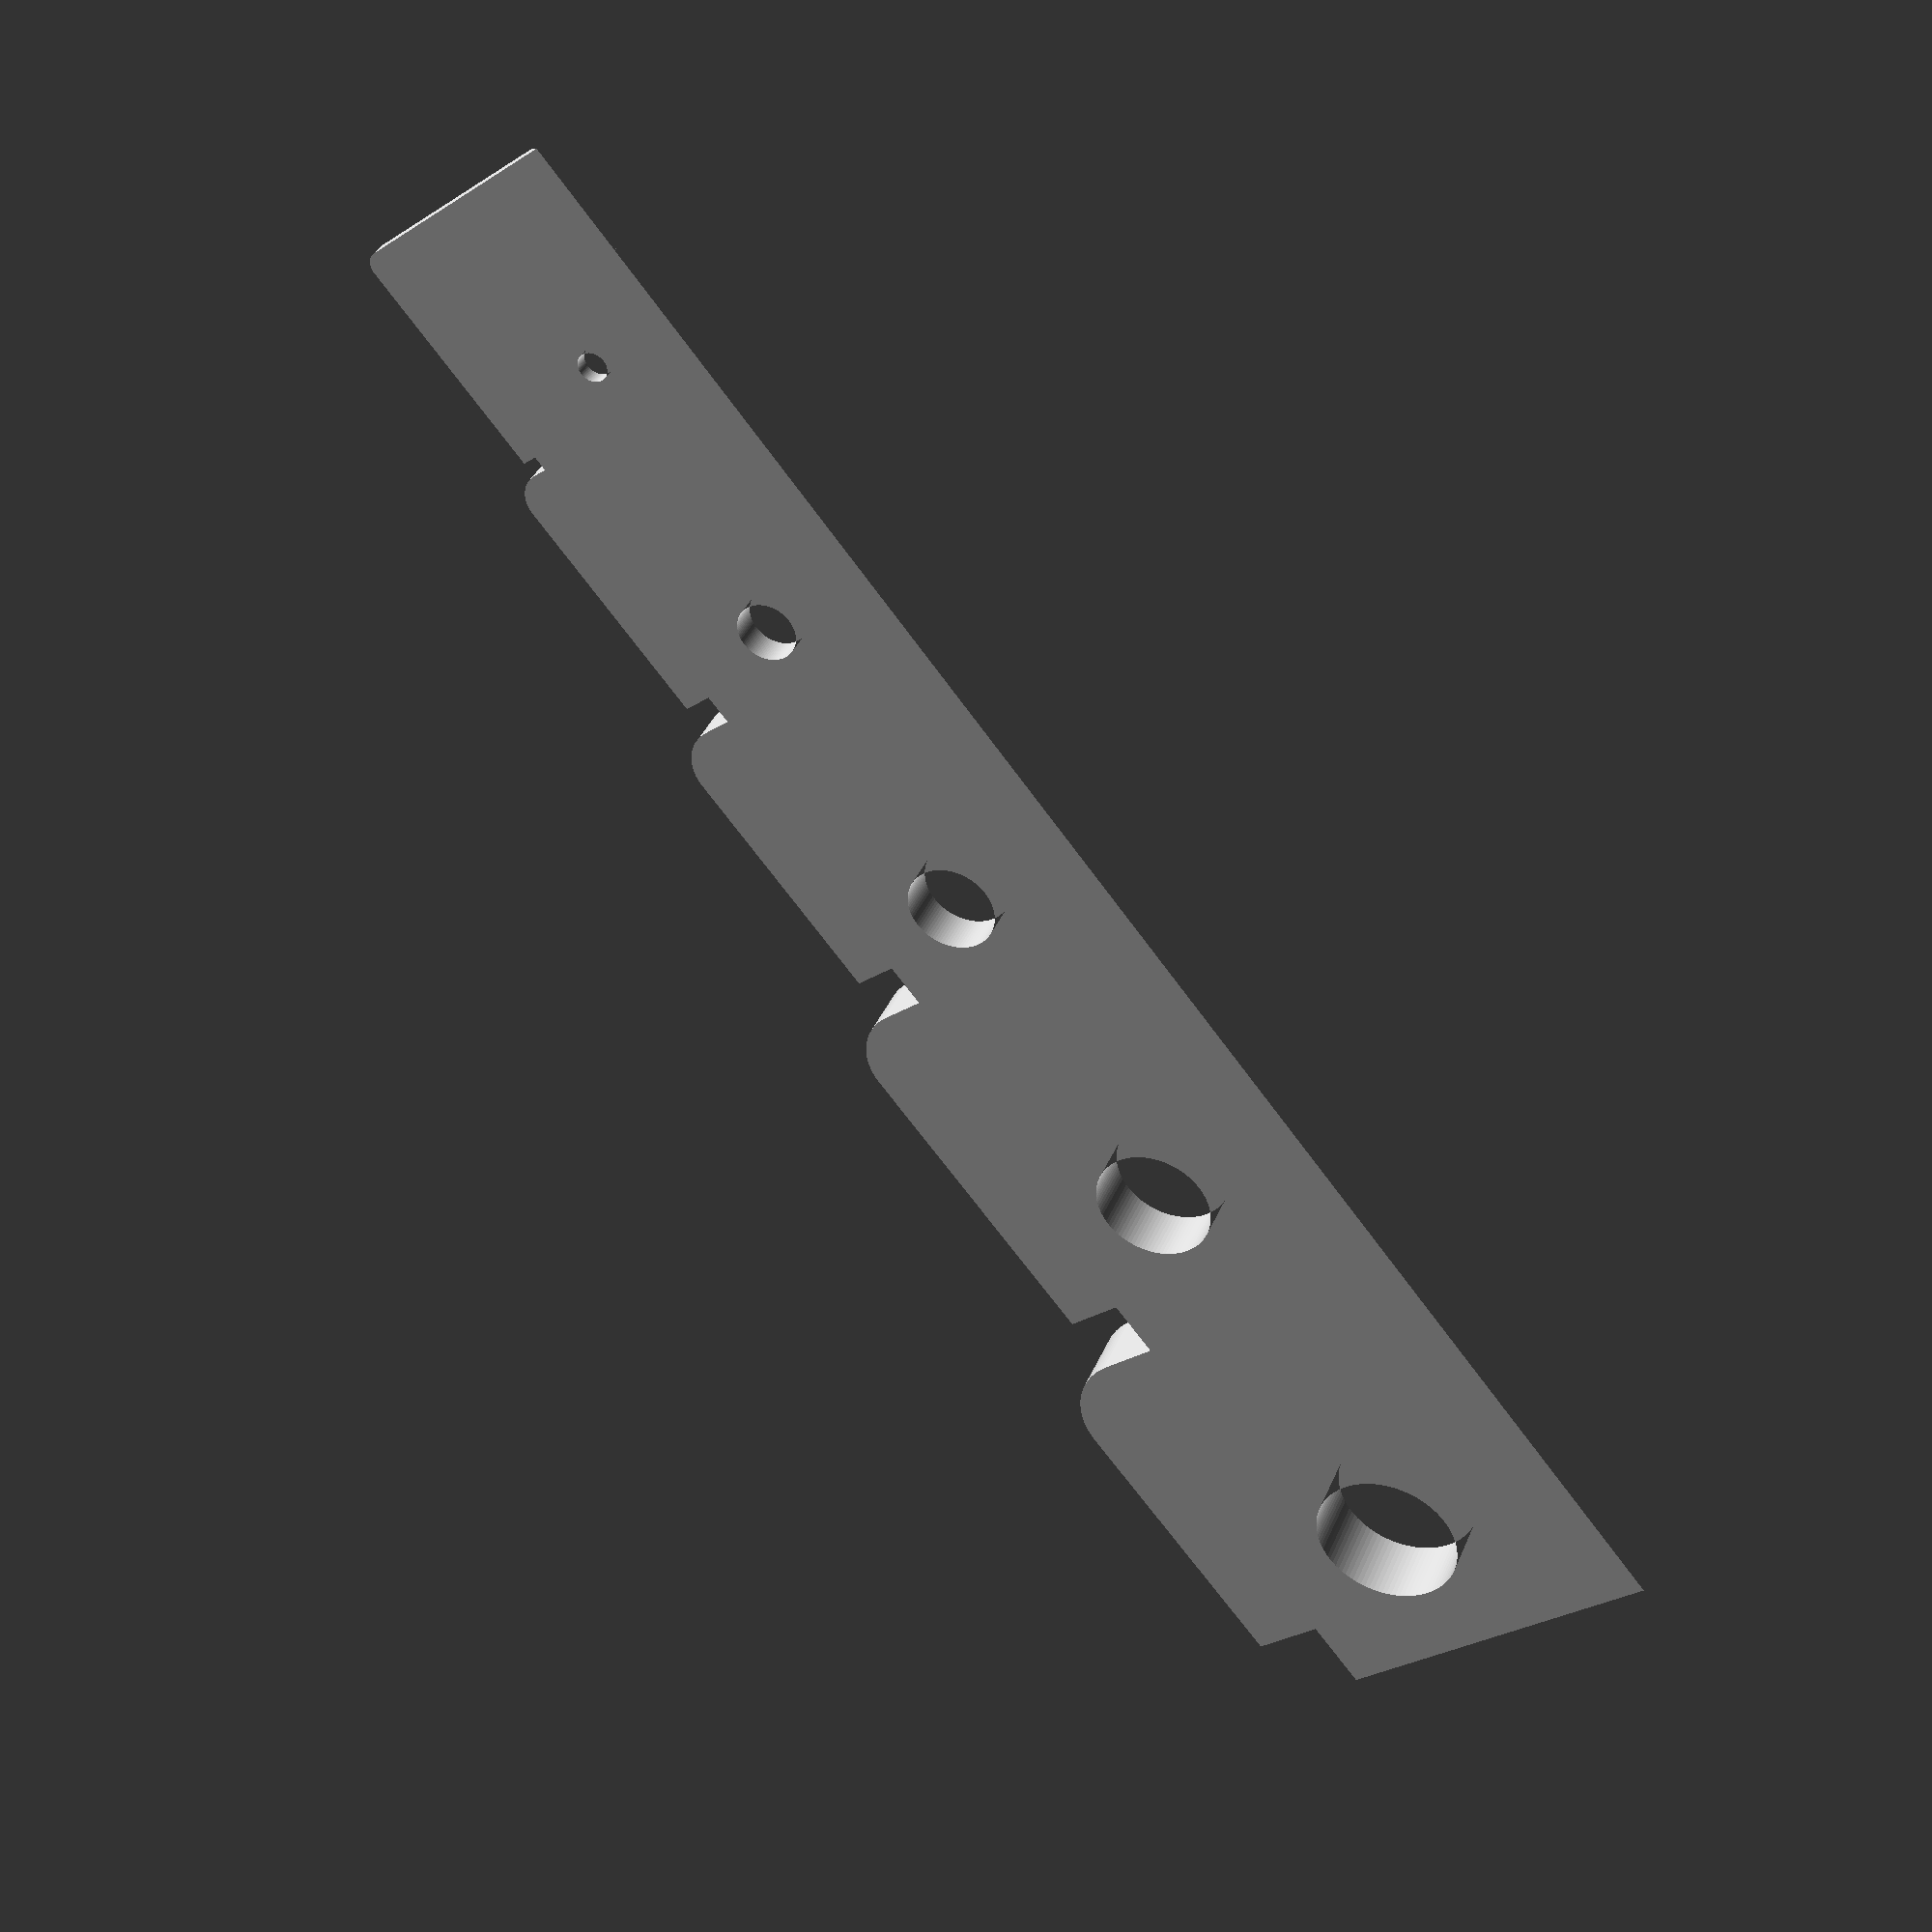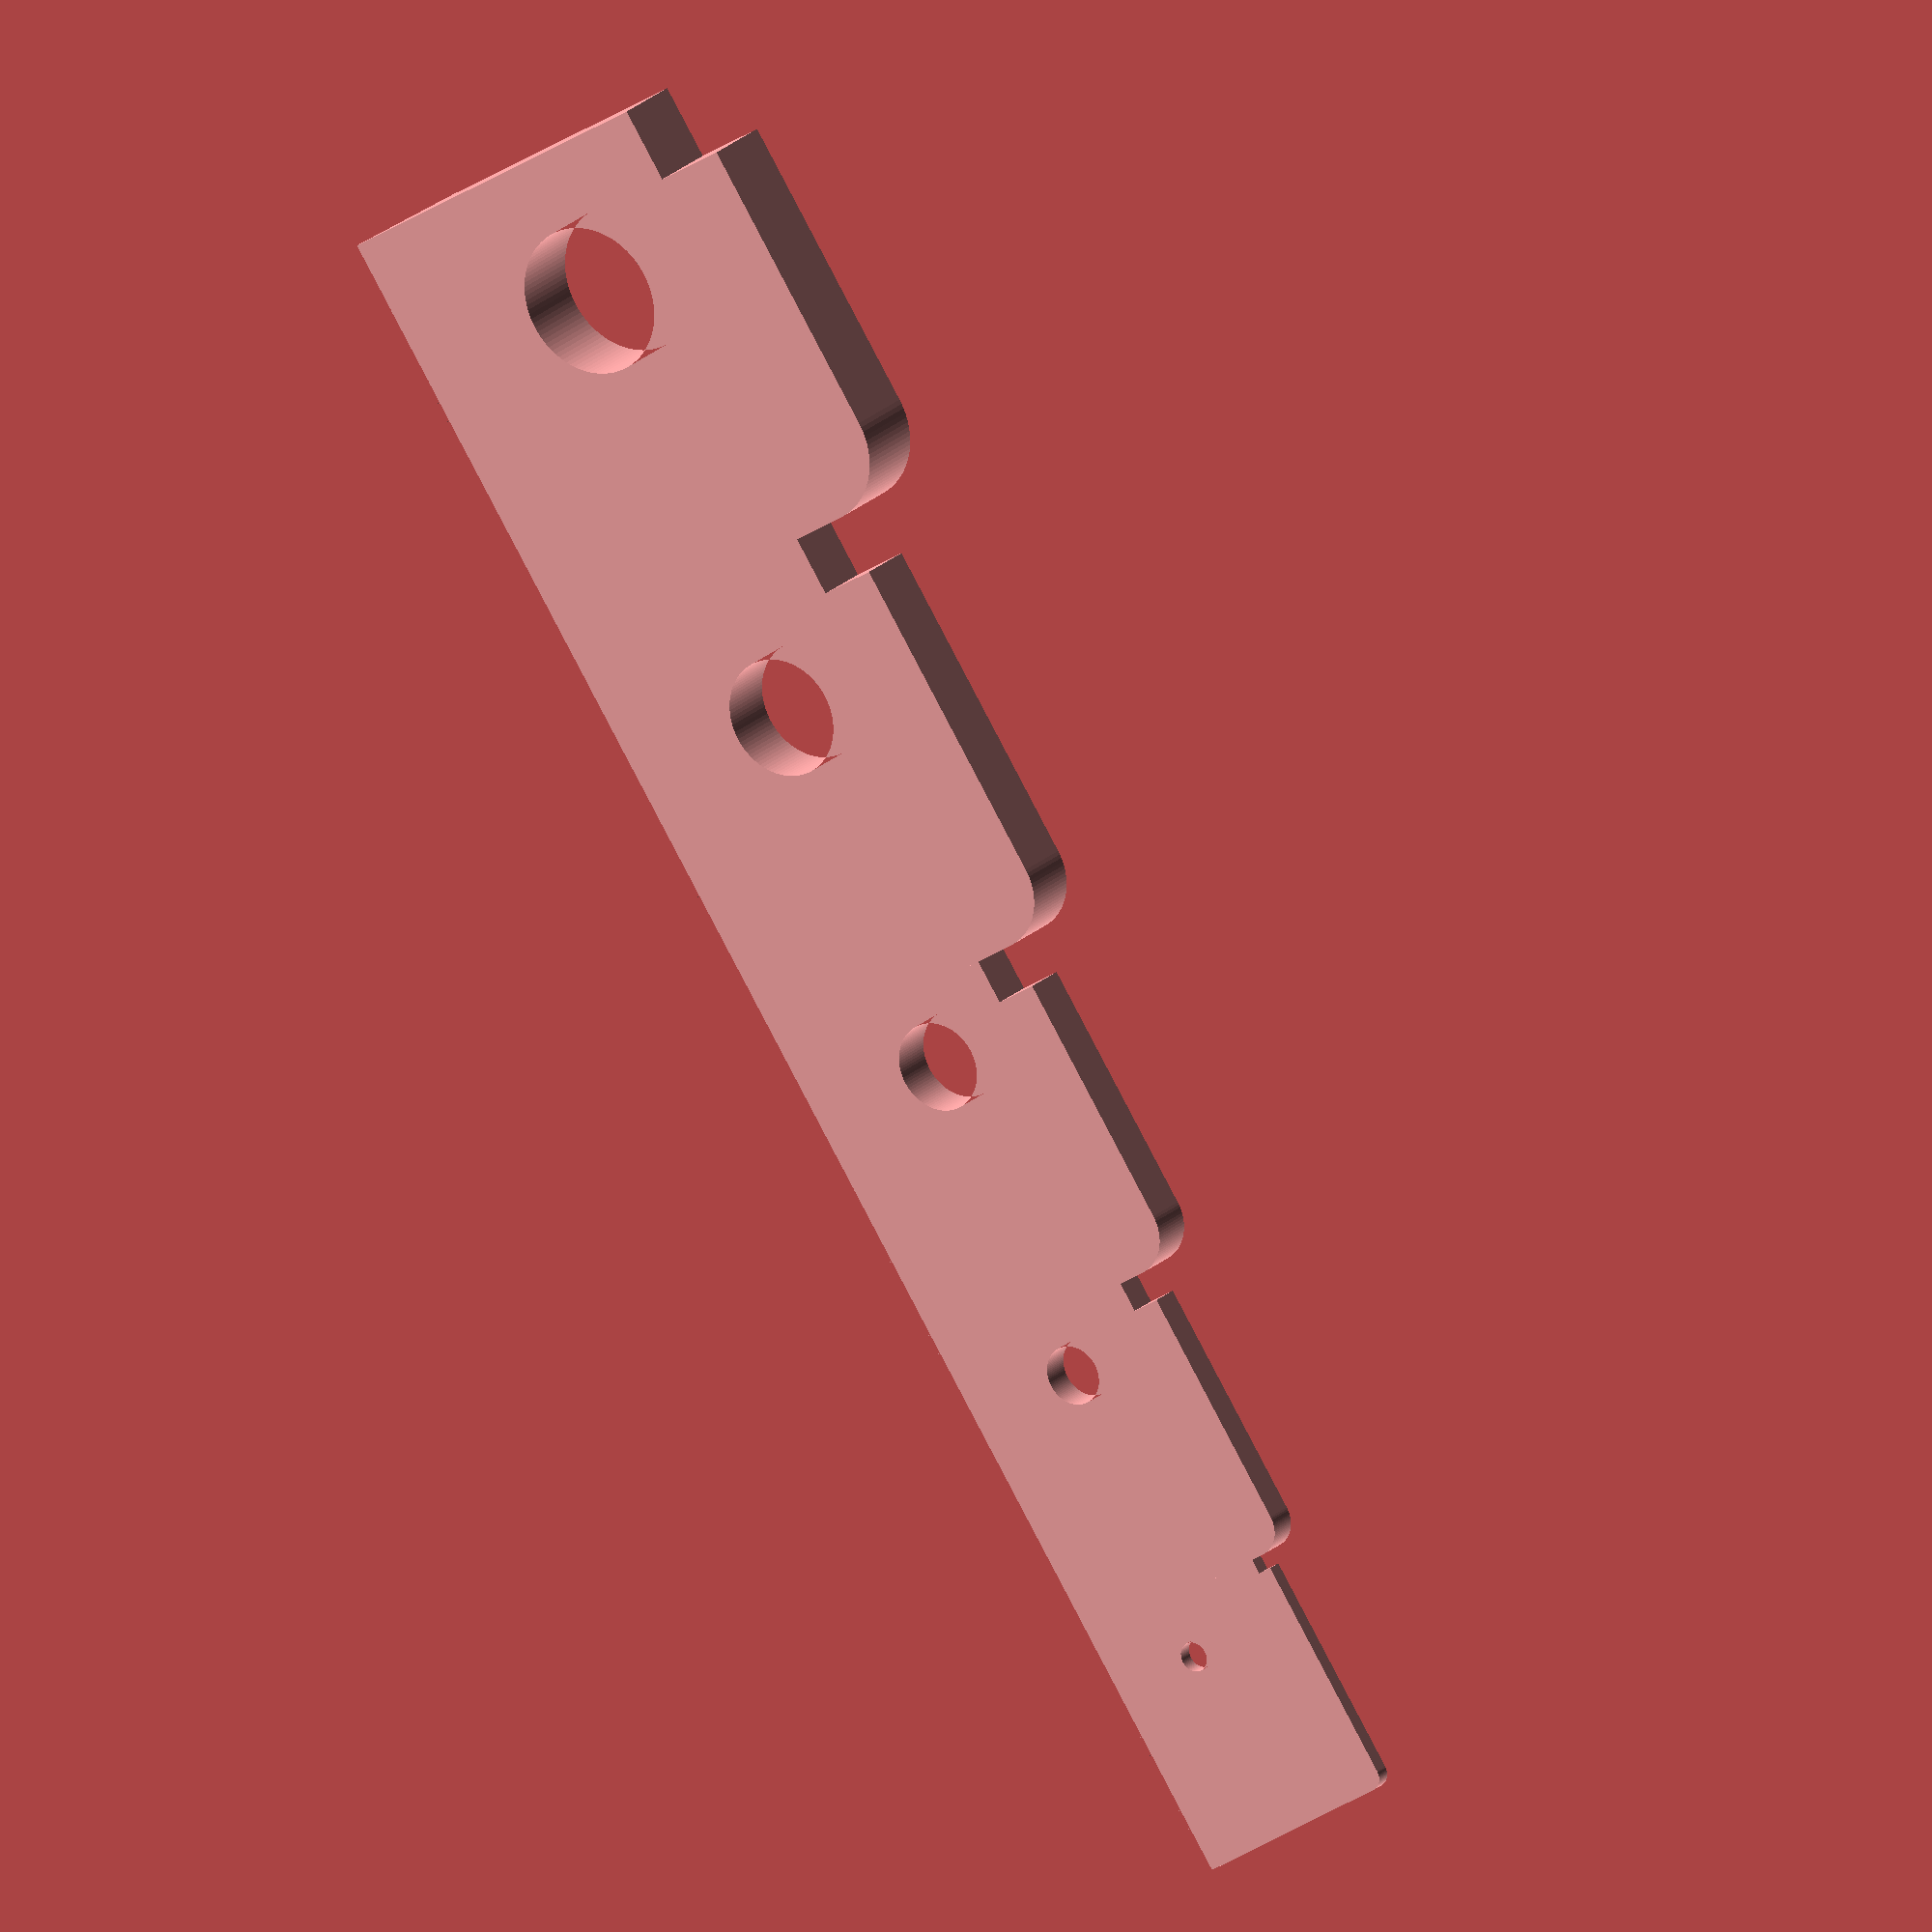
<openscad>
difference() {
    union() {
        translate([0,0,0]) linear_extrude(1) difference() {
            hull() {
                square([1,1]);
                translate([1,15,0]) circle(1, $fn=100);
                translate([16,0,0]) square([1,1]);
                translate([16,15,0]) square([1,1]);
            }
            translate([16,15,0]) square([1,1]);
            translate([13,7,0]) circle(1, $fn=100);
            *translate([3,2,0]) text("1",size=30,font="Disparador Stencil");
        }
        translate([17,0,0]) linear_extrude(2) difference() {
            hull() {
                square([1,1]);
                translate([2,16,0]) circle(2, $fn=100);
                translate([19,0,0]) square([1,1]);
                translate([19,17,0]) square([1,1]);
            }
            translate([18,16,0]) square([2,2]);
            translate([16,9,0]) circle(2, $fn=100);
            *translate([3,2,0]) text("2",size=30,font="Disparador Stencil");
        }
        translate([37,0,0]) linear_extrude(3) difference() {
            hull() {
                square([1,1]);
                translate([3,18,0]) circle(3, $fn=100);
                translate([22,0,0]) square([1,1]);
                translate([22,20,0]) square([1,1]);
            }
            translate([20,18,0]) square([3,3]);
            translate([18,11,0]) circle(3, $fn=100);
            *translate([3,2,0]) text("3",size=30,font="Disparador Stencil");
        }
        translate([60,0,0]) linear_extrude(4) difference() {
            hull() {
                square([1,1]);
                translate([4,21,0]) circle(4, $fn=100);
                translate([29,0,0]) square([1,1]);
                translate([29,24,0]) square([1,1]);
            }
            translate([26,21,0]) square([4,4]);
            translate([20,13,0]) circle(4, $fn=100);
            *translate([3,2,0]) text("4",size=30,font="Disparador Stencil");
        }
        translate([90,0,0]) linear_extrude(5) difference() {
            hull() {
                square([1,1]);
                translate([5,25,0]) circle(5, $fn=100);
                translate([29,0,0]) square([1,1]);
                translate([29,29,0]) square([1,1]);
            }
            translate([25,25,0]) square([5,5]);
            translate([20,15,0]) circle(5, $fn=100);
            *translate([3,2,0]) text("5",size=30,font="Disparador Stencil");
        }
    }
    translate([-5,-7,7]) rotate([45,0,0]) rotate([0,90,0]) linear_extrude(130) square([10,10]);
}
</openscad>
<views>
elev=142.3 azim=309.2 roll=338.9 proj=p view=wireframe
elev=158.8 azim=123.3 roll=328.0 proj=o view=solid
</views>
